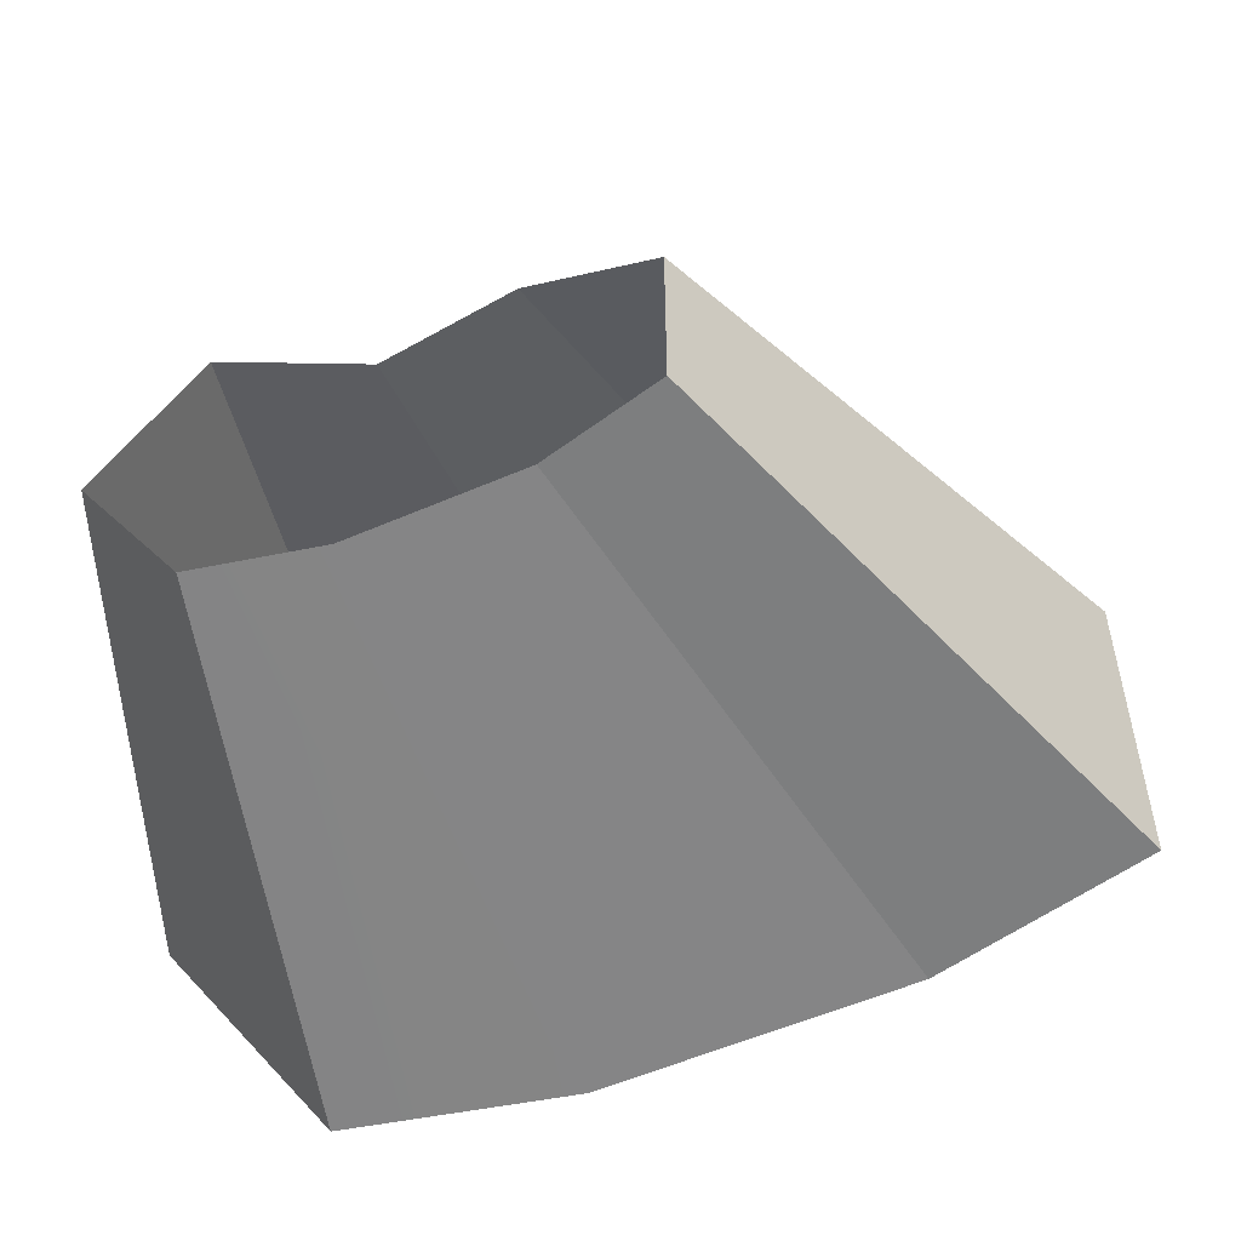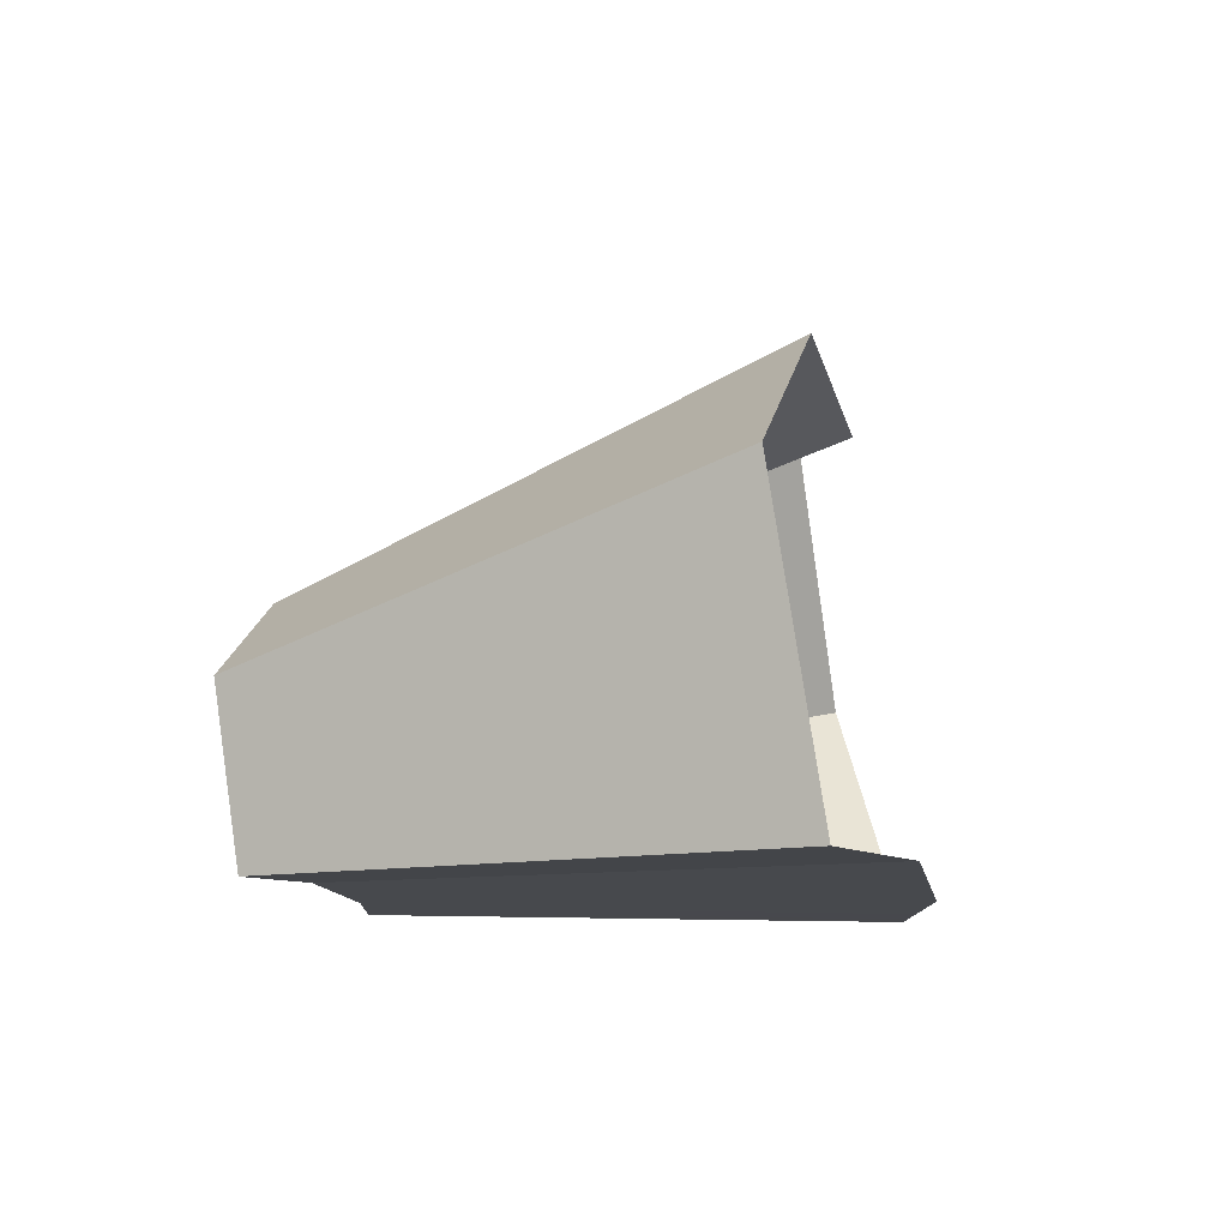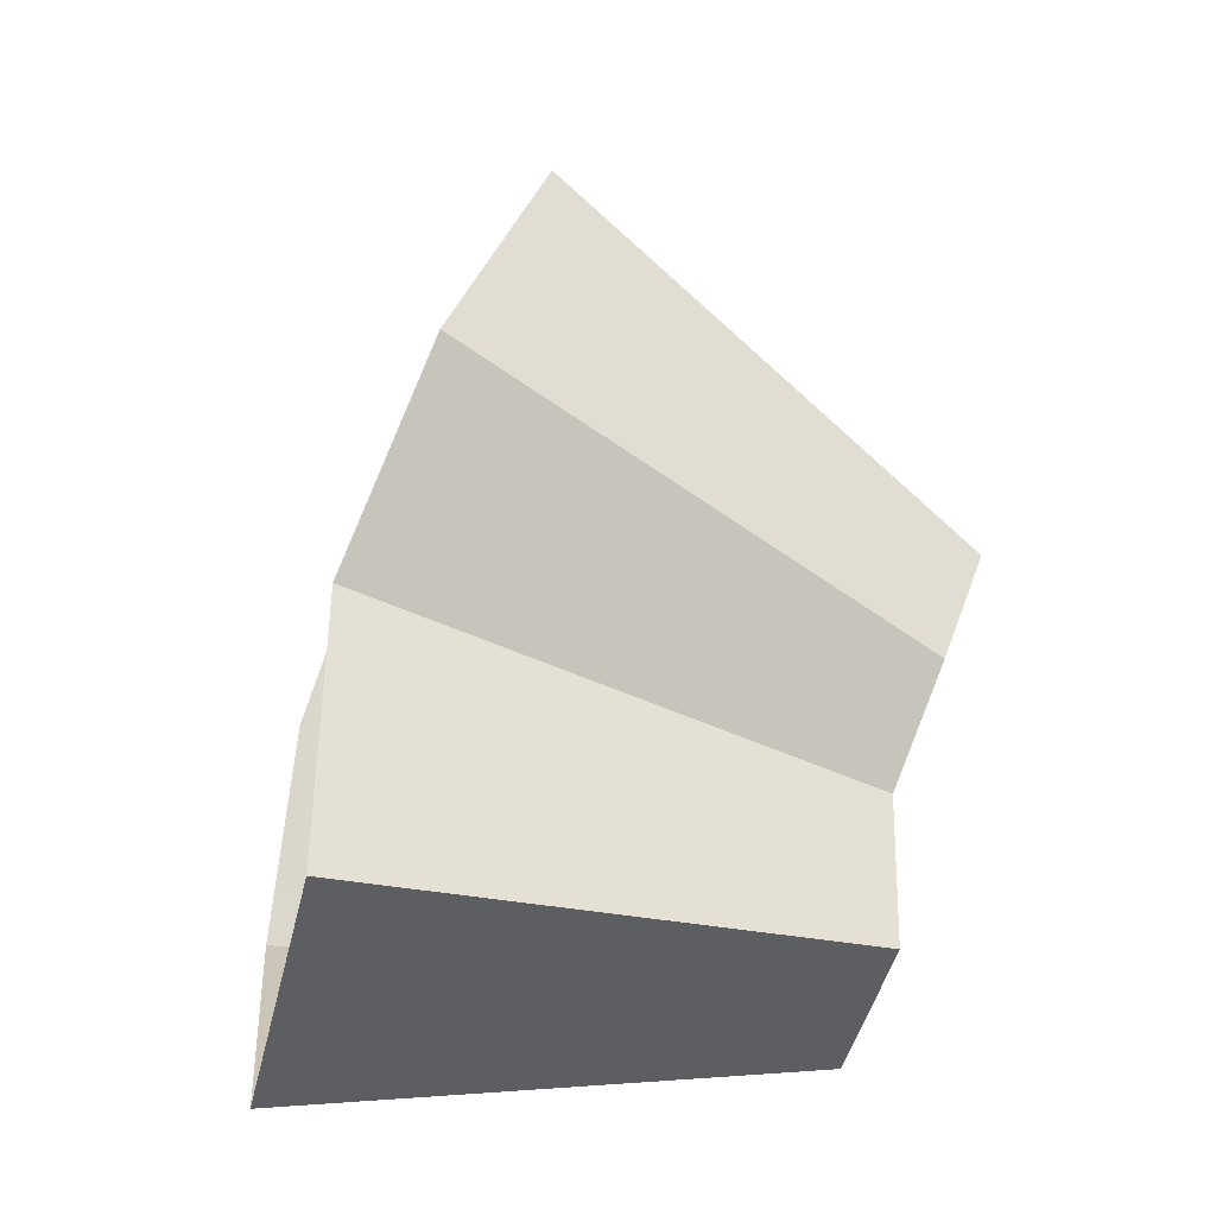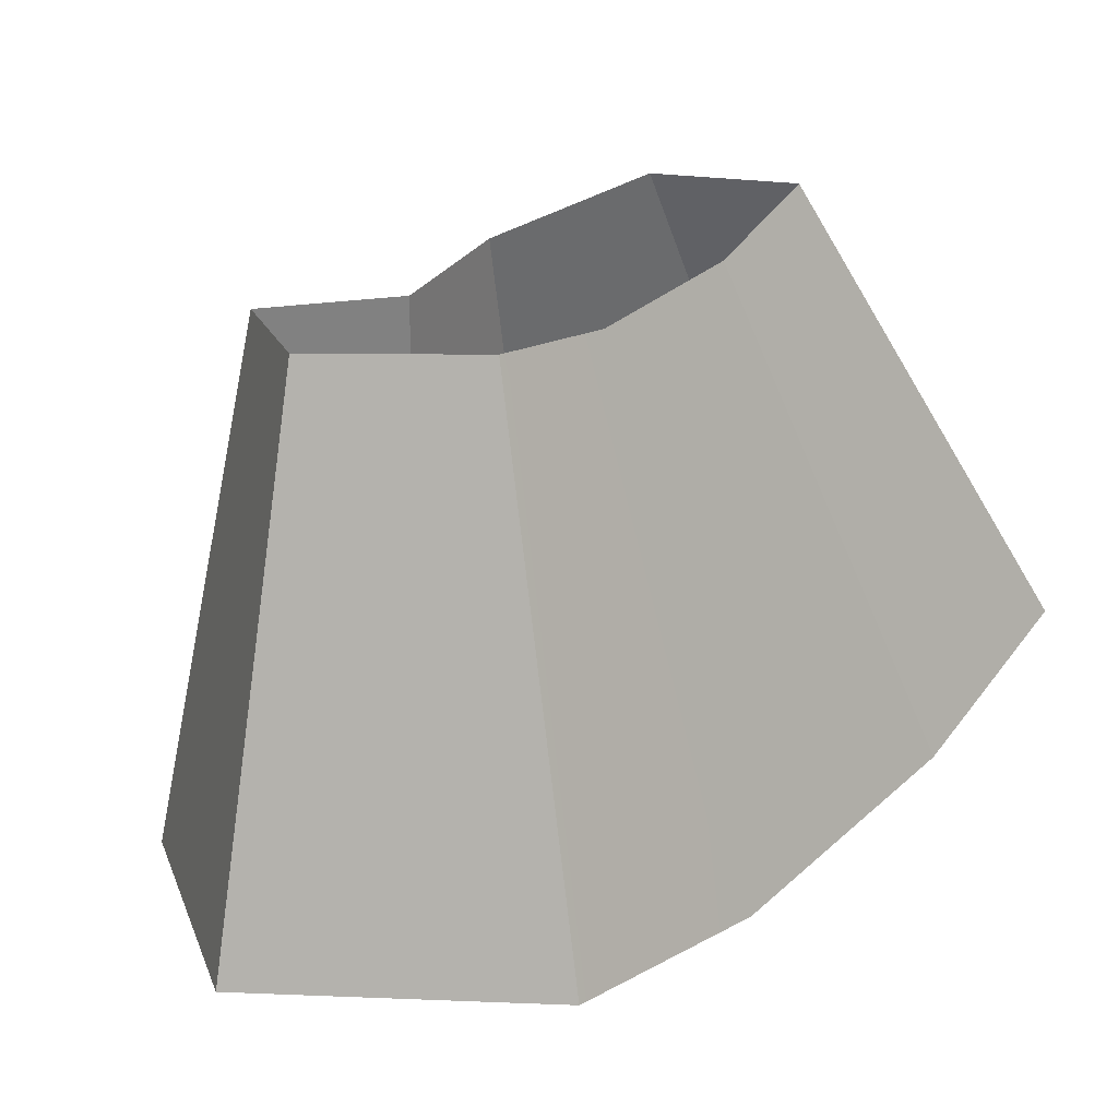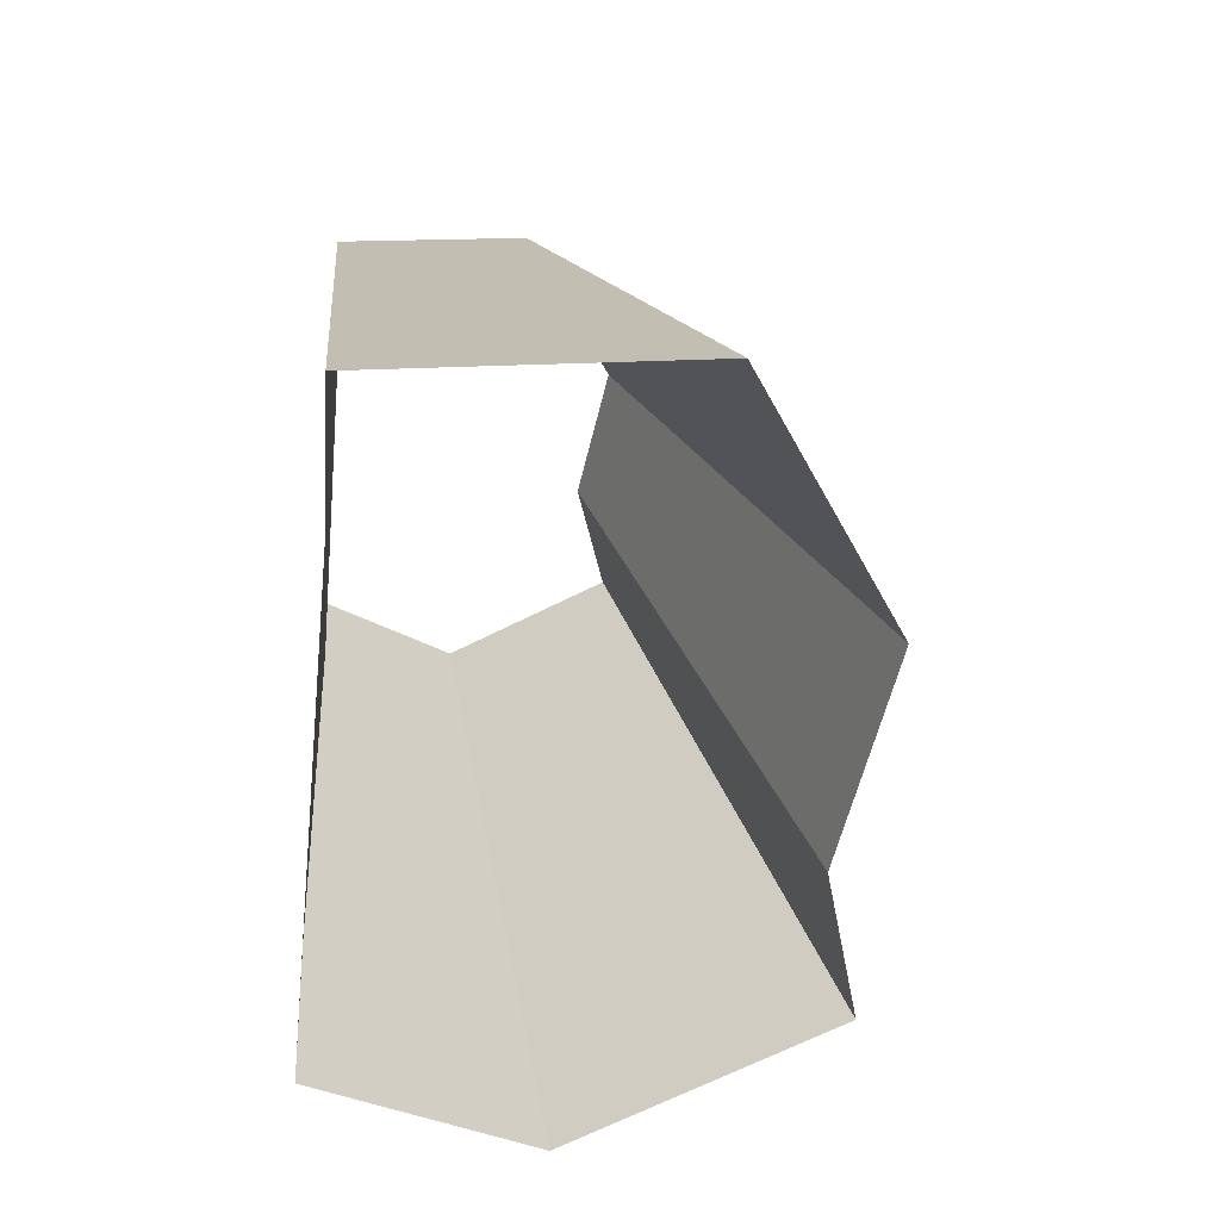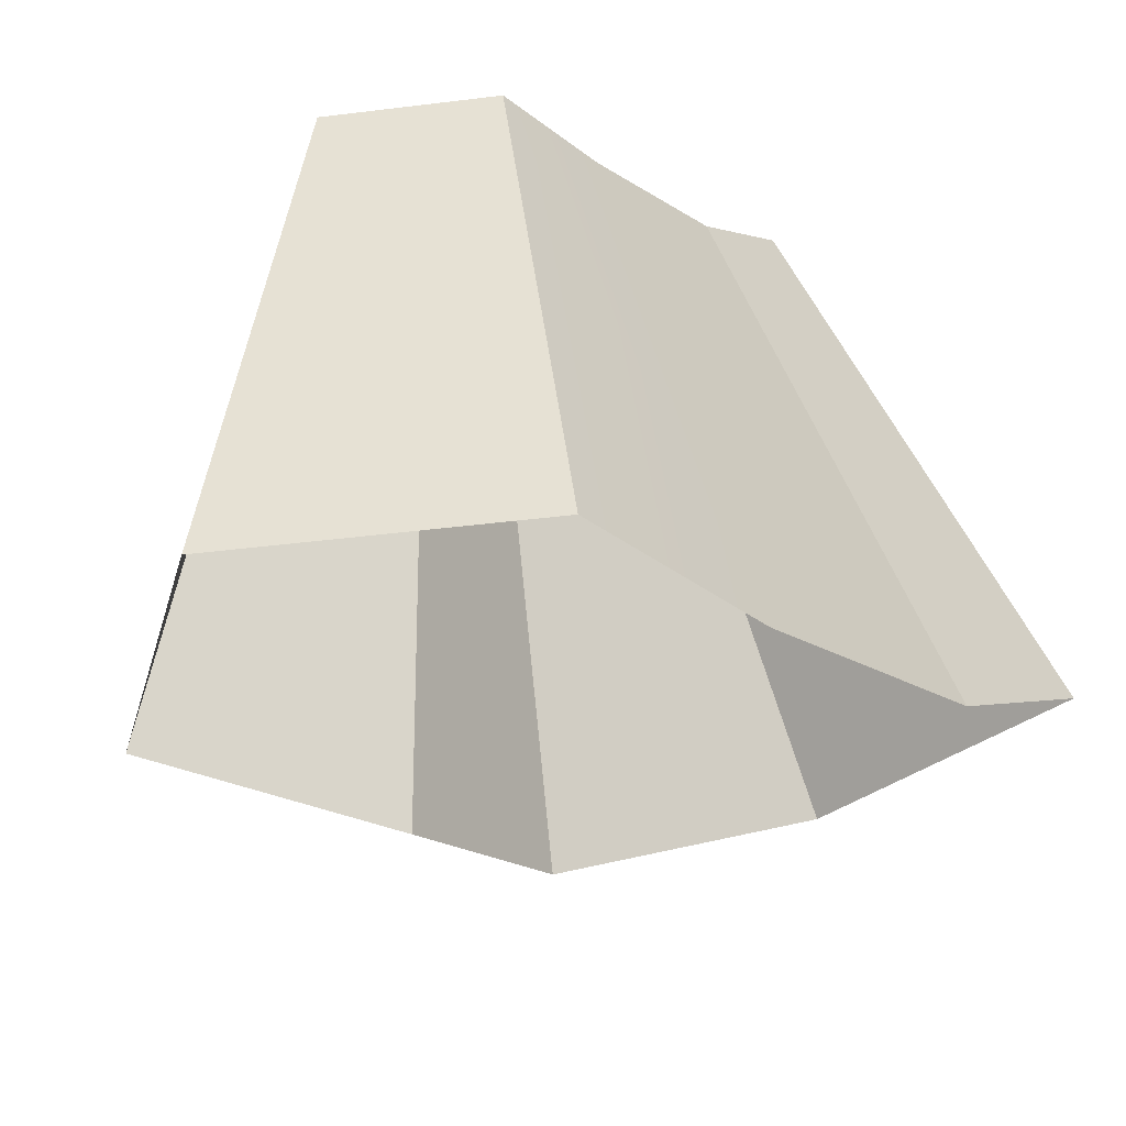
<metadata>
{"format":"obj","ext":"obj","renderer":"f3d","projection":"perspective","resolution":1024,"background":"white","views":[{"elev":28.1,"azim":-178.4,"up":"+Y"},{"elev":-13.0,"azim":-104.6,"up":"+Z"},{"elev":74.7,"azim":83.8,"up":"+Z"},{"elev":0.5,"azim":132.9,"up":"+Y"},{"elev":-28.1,"azim":-98.3,"up":"+Y"},{"elev":-51.0,"azim":133.8,"up":"+Y"}]}
</metadata>
<code>
g shard45
v -0.2465 -0.357 -0.004709
v -0.3072 -0.309 -0.01028
v -0.3041 -0.2928 0.09874
v -0.1493 -0.4003 -0.003721
v -0.1551 -0.3727 0.1495
v -0.2285 -0.3334 0.1582
v -0.07264 -0.4178 -0.001705
v -0.009811 -0.4163 0.08528
v -0.06309 -0.3845 0.1784
v -0.4437 -0.6427 -0.008476
v -0.553 -0.5562 -0.0185
v -0.5474 -0.5271 0.1777
v -0.2688 -0.7206 -0.006698
v -0.2792 -0.6709 0.2691
v -0.4113 -0.6001 0.2847
v -0.1307 -0.752 -0.003068
v -0.01766 -0.7493 0.1535
v -0.1136 -0.6921 0.3211
v -0.3072 -0.309 -0.01028
v -0.553 -0.5562 -0.0185
v -0.4437 -0.6427 -0.008476
v -0.2465 -0.357 -0.004709
v -0.3041 -0.2928 0.09874
v -0.5474 -0.5271 0.1777
v -0.4113 -0.6001 0.2847
v -0.2285 -0.3334 0.1582
v -0.1307 -0.752 -0.003068
v -0.07264 -0.4178 -0.001705
v -0.01766 -0.7493 0.1535
v -0.009811 -0.4163 0.08528
v -0.1551 -0.3727 0.1495
v -0.2792 -0.6709 0.2691
v -0.1136 -0.6921 0.3211
v -0.06309 -0.3845 0.1784
g shard45_0
f 11 10 1
f 2 11 1
f 12 20 19
f 3 12 19
f 22 21 4
f 21 13 4
f 4 13 7
f 13 16 7
f 14 15 6
f 5 14 6
f 25 24 23
f 26 25 23
f 27 17 8
f 28 27 8
f 29 18 9
f 30 29 9
f 33 32 31
f 34 33 31

</code>
